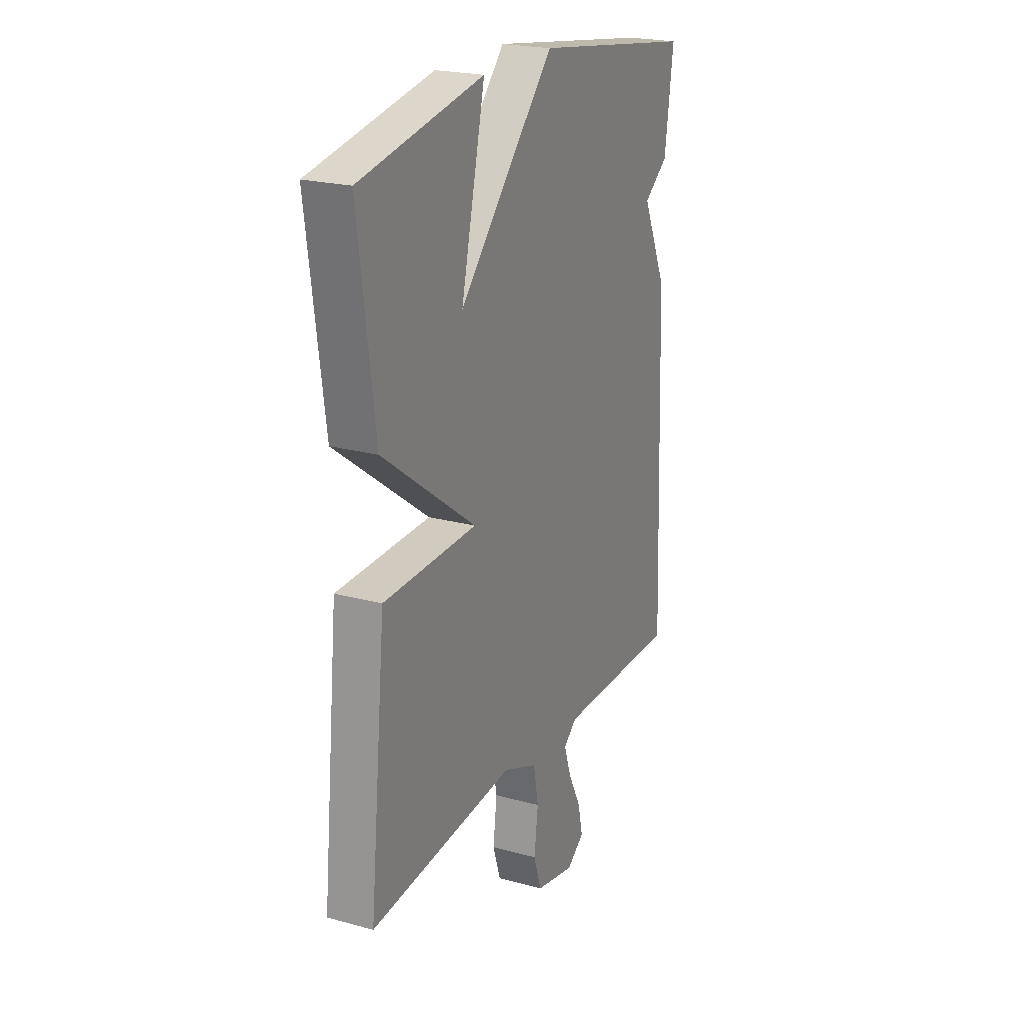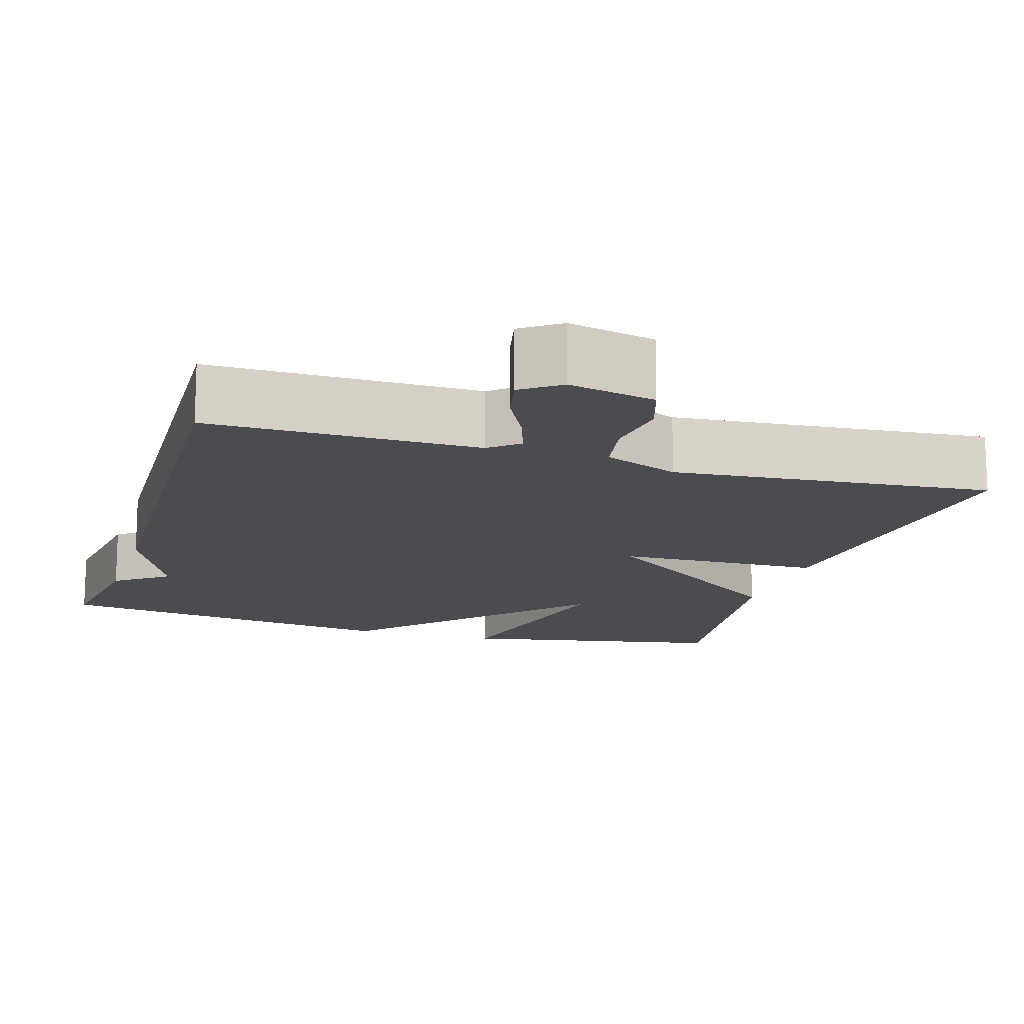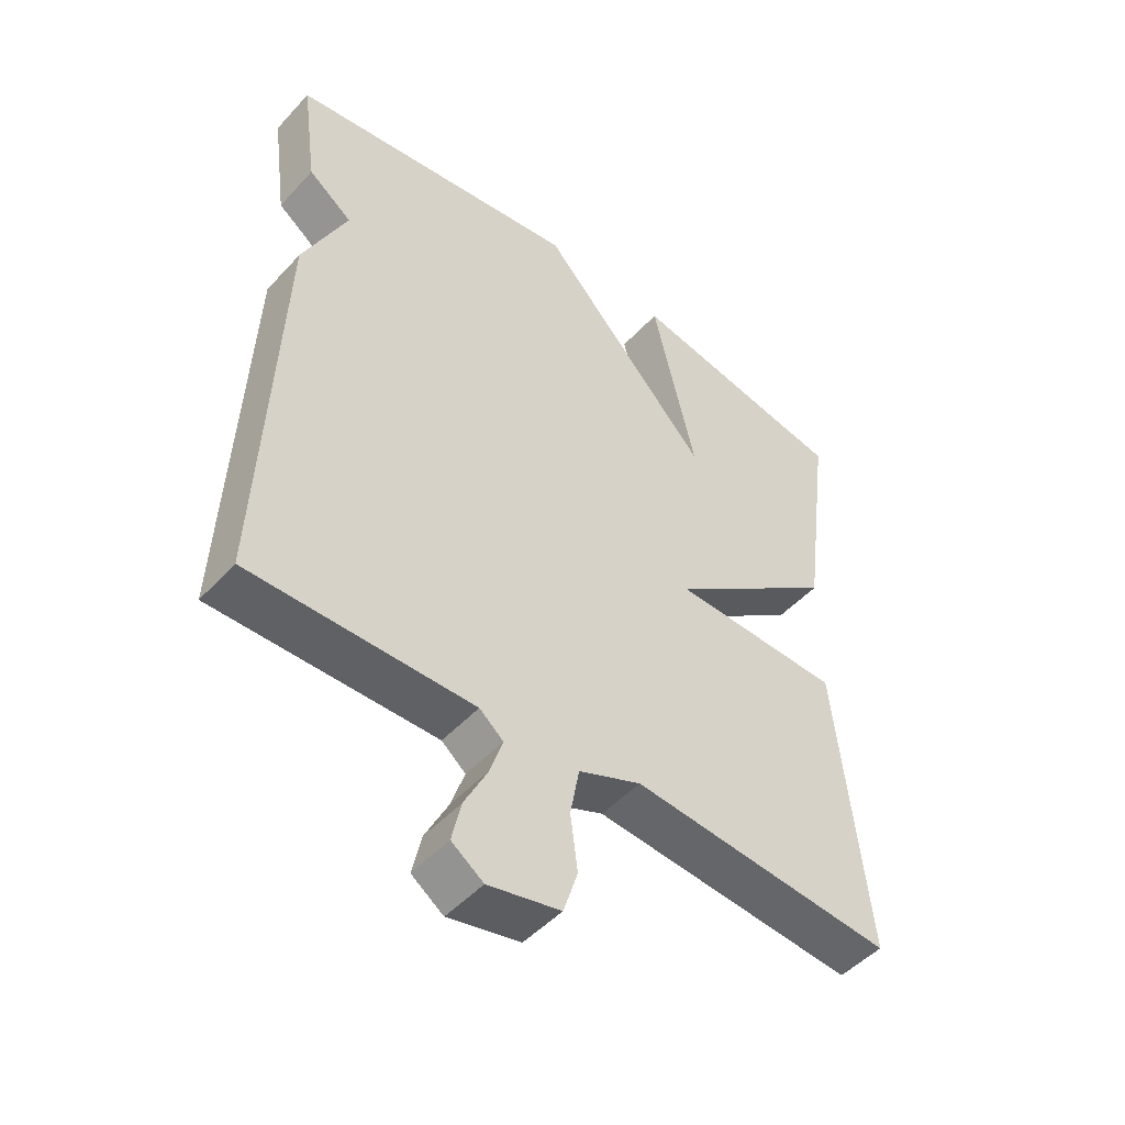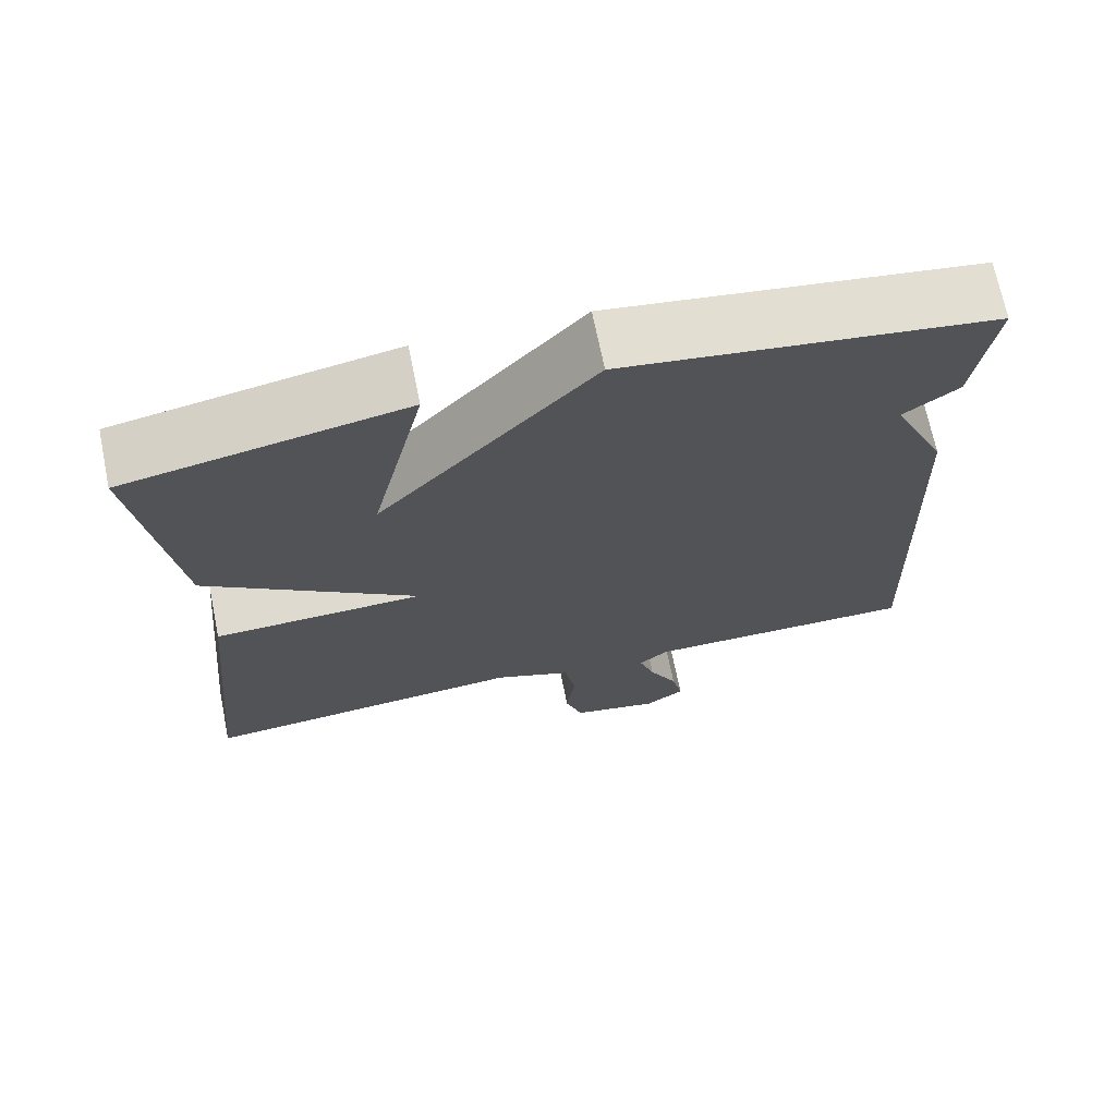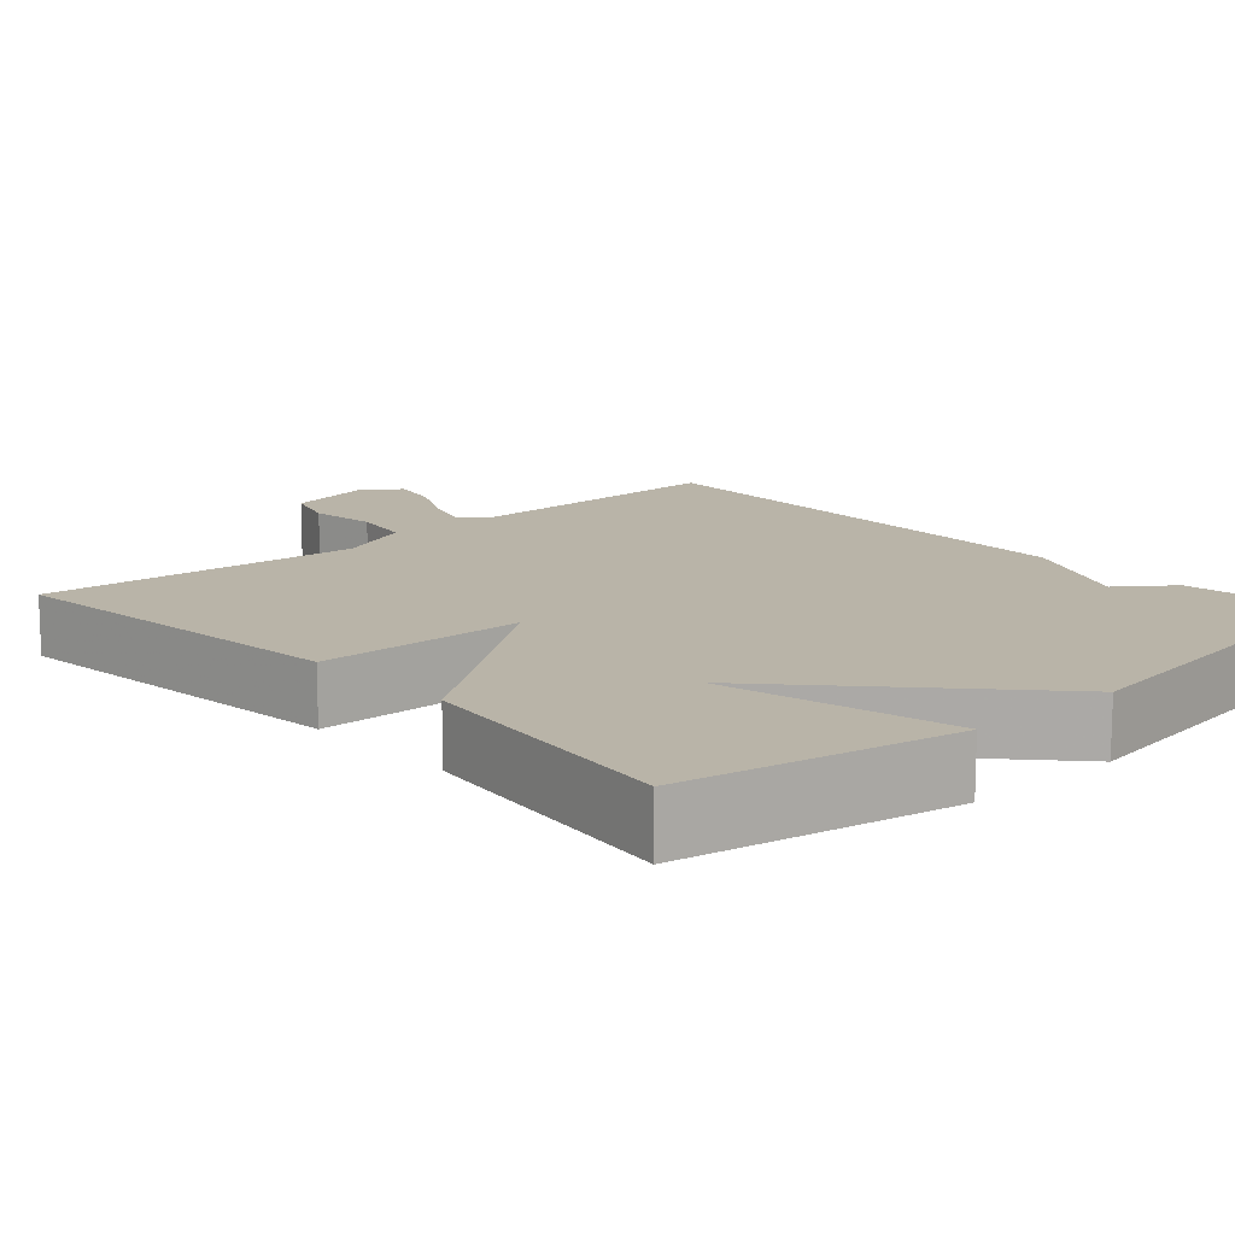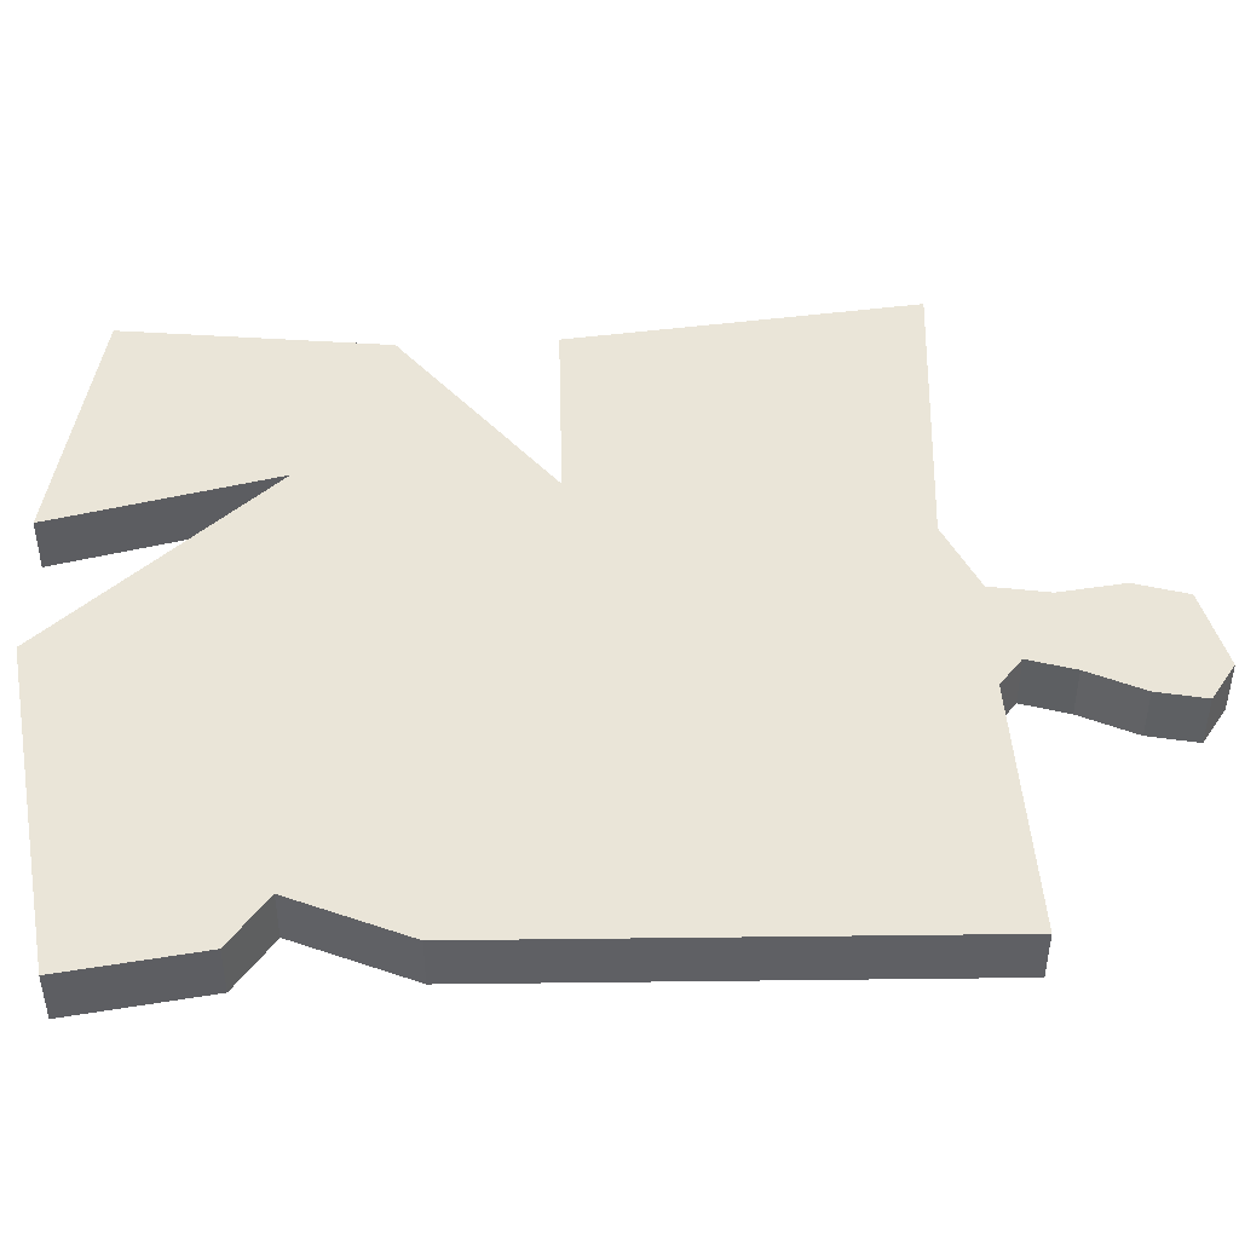
<metadata>
{"format":"obj","ext":"obj","renderer":"f3d","projection":"perspective","resolution":1024,"background":"white","views":[{"elev":22.3,"azim":-64.6,"up":"+Z"},{"elev":-14.7,"azim":163.0,"up":"+Y"},{"elev":-48.9,"azim":139.6,"up":"+Z"},{"elev":70.2,"azim":-11.6,"up":"+Z"},{"elev":13.3,"azim":-42.3,"up":"+Y"},{"elev":44.8,"azim":87.0,"up":"+Y"}]}
</metadata>
<code>
v -0.5 0.07 0.5
v -0.156 0.07 0.566
v -0.223 0.07 0.275
v 0.044 0.07 0.566
v 0.5 0.07 0.5
v 0.476 0.07 0.324
v 0.408 0.07 0.273
v 0.476 0.07 0.124
v 0.5 0.07 -0.5
v 0.156 0.07 -0.498
v 0.119 0.07 -0.529
v 0.139 0.07 -0.589
v 0.175 0.07 -0.66
v 0.189 0.07 -0.723
v 0.14 0.07 -0.758
v 0.029 0.07 -0.734
v 0.007 0.07 -0.666
v 0.018 0.07 -0.58
v 0.004 0.07 -0.504
v -0.093 0.07 -0.464
v -0.5 0.07 -0.5
v -0.454 0.07 -0.046
v -0.191 0.07 -0.039
v -0.454 0.07 0.154
v -0.5 0 0.5
v -0.156 0 0.566
v -0.223 0 0.275
v 0.044 0 0.566
v 0.5 0 0.5
v 0.476 0 0.324
v 0.408 0 0.273
v 0.476 0 0.124
v 0.5 0 -0.5
v 0.156 0 -0.498
v 0.119 0 -0.529
v 0.139 0 -0.589
v 0.175 0 -0.66
v 0.189 0 -0.723
v 0.14 0 -0.758
v 0.029 0 -0.734
v 0.007 0 -0.666
v 0.018 0 -0.58
v 0.004 0 -0.504
v -0.093 0 -0.464
v -0.5 0 -0.5
v -0.454 0 -0.046
v -0.191 0 -0.039
v -0.454 0 0.154
f 23 24 1
f 20 21 22 23
f 19 20 23
f 16 17 18
f 15 16 18
f 14 15 18
f 13 14 18
f 12 13 18
f 11 12 18 19
f 10 11 19 23
f 9 10 23
f 8 9 23
f 7 8 23
f 6 7 23
f 5 6 23
f 4 5 23
f 3 4 23
f 1 2 3
f 1 3 23
f 25 48 47
f 47 46 45 44
f 47 44 43
f 42 41 40
f 42 40 39
f 42 39 38
f 42 38 37
f 42 37 36
f 43 42 36 35
f 47 43 35 34
f 47 34 33
f 47 33 32
f 47 32 31
f 47 31 30
f 47 30 29
f 47 29 28
f 47 28 27
f 27 26 25
f 47 27 25
f 1 25 26 2
f 2 26 27 3
f 3 27 28 4
f 4 28 29 5
f 5 29 30 6
f 6 30 31 7
f 7 31 32 8
f 8 32 33 9
f 9 33 34 10
f 10 34 35 11
f 11 35 36 12
f 12 36 37 13
f 13 37 38 14
f 14 38 39 15
f 15 39 40 16
f 16 40 41 17
f 17 41 42 18
f 18 42 43 19
f 19 43 44 20
f 20 44 45 21
f 21 45 46 22
f 22 46 47 23
f 23 47 48 24
f 24 48 25 1

</code>
